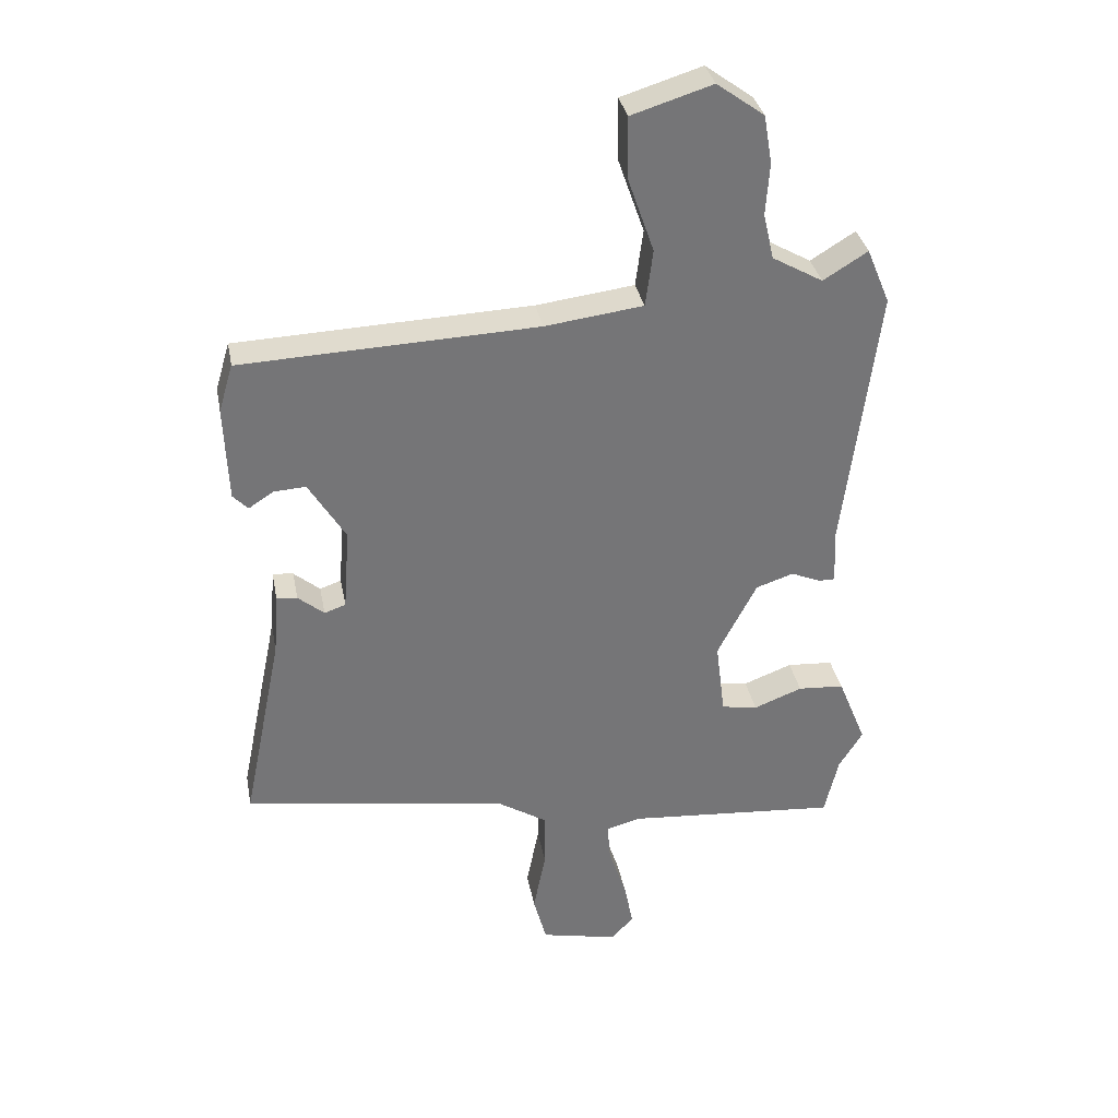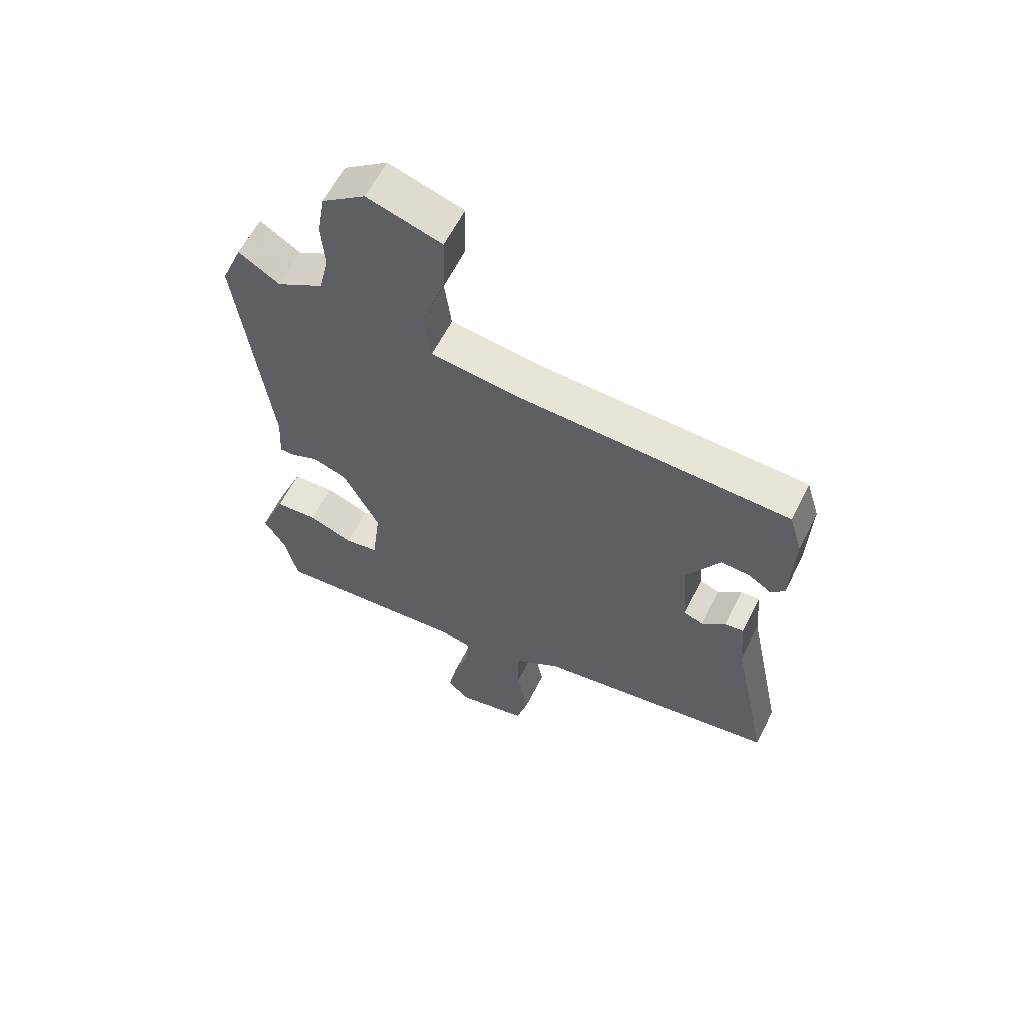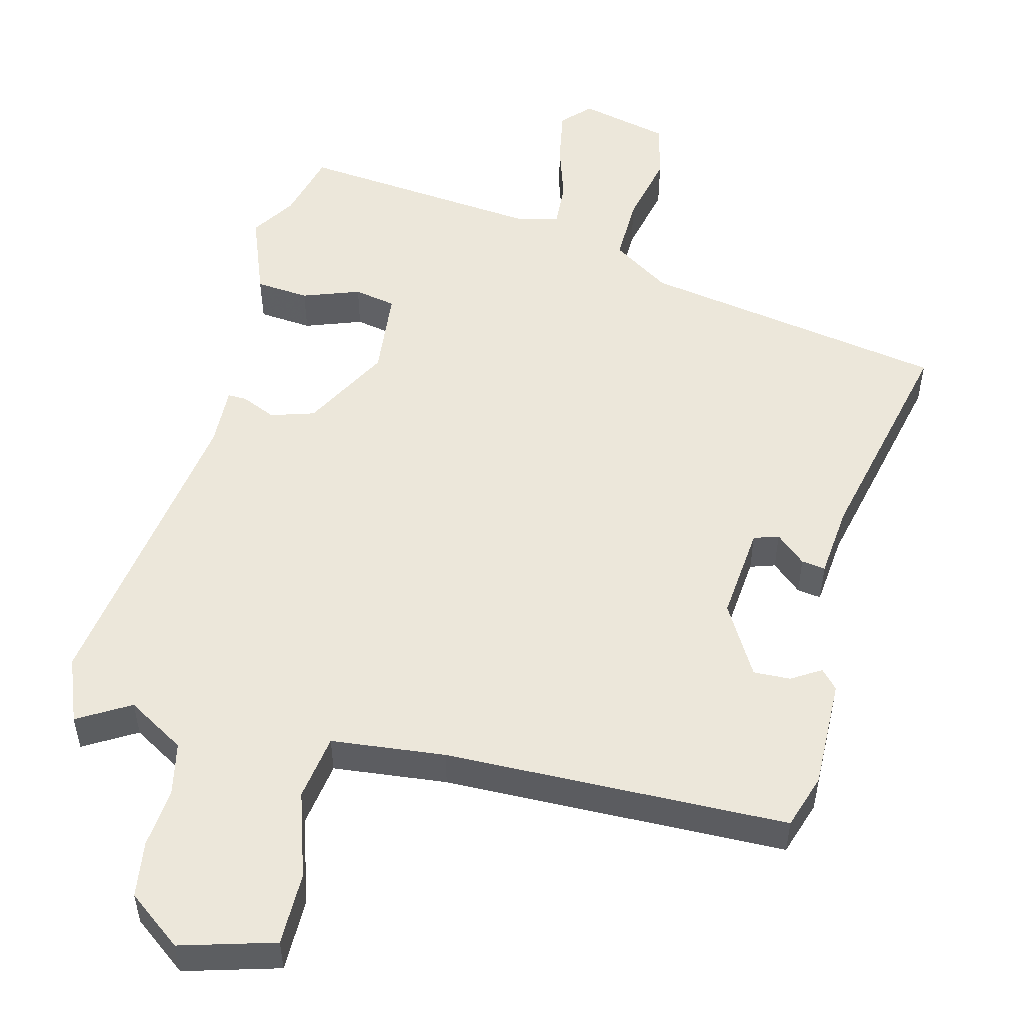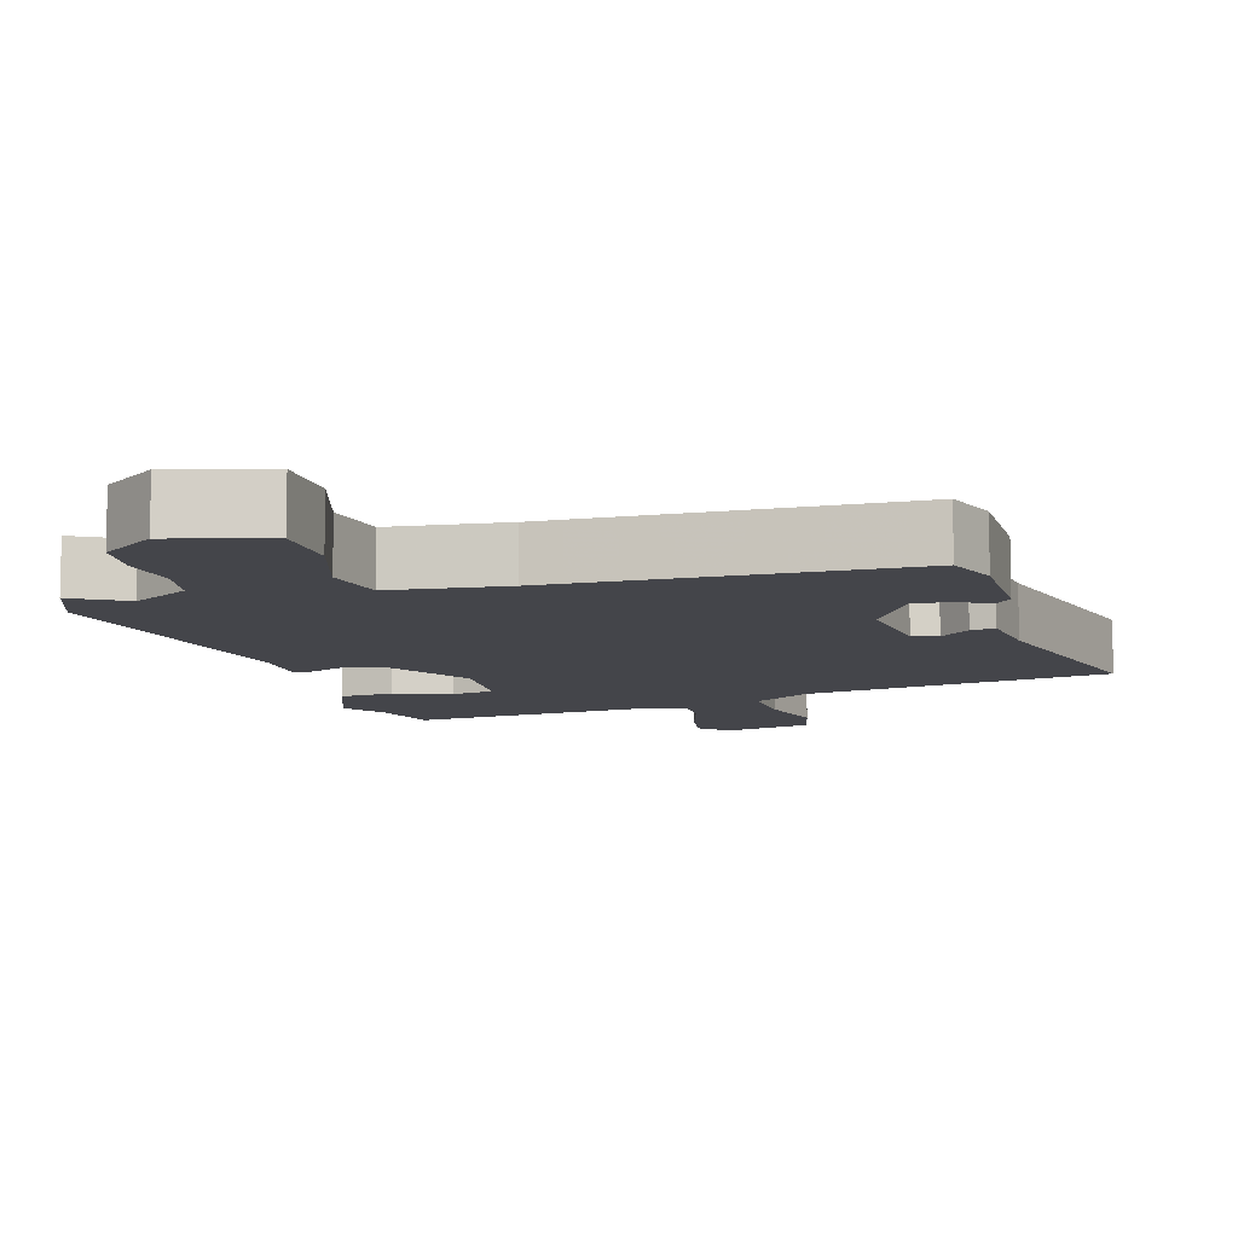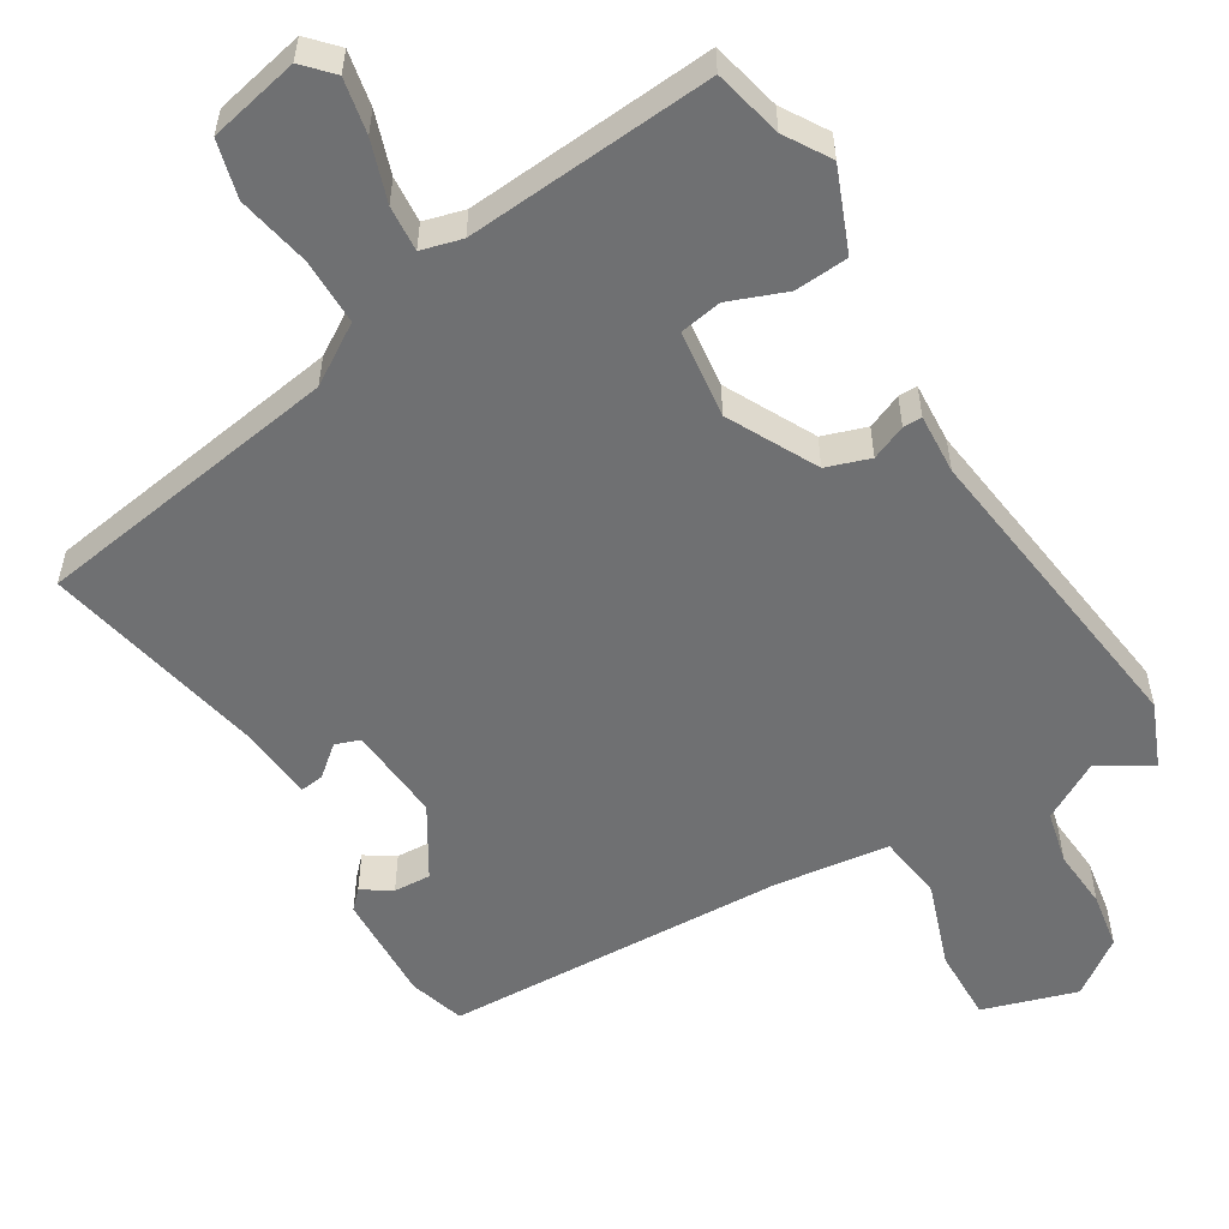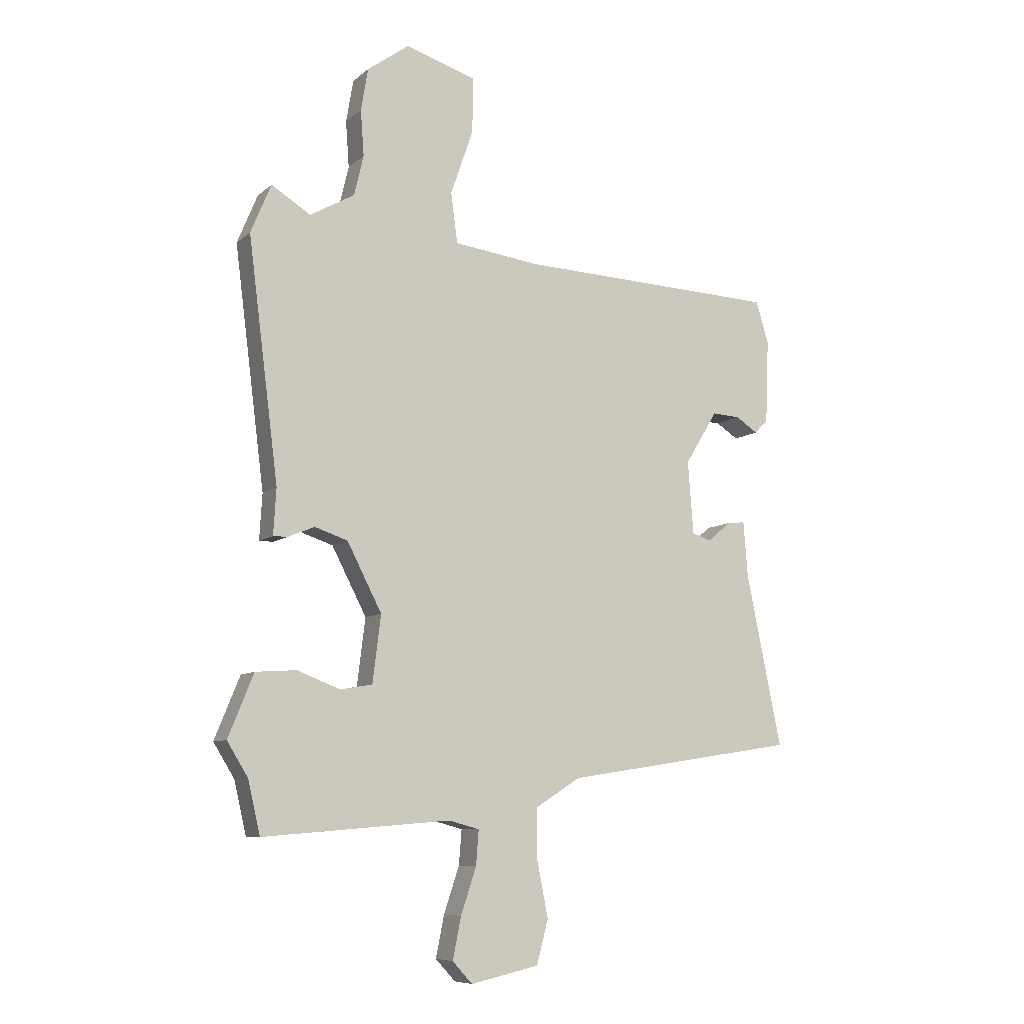
<metadata>
{"format":"obj","ext":"obj","renderer":"f3d","projection":"perspective","resolution":1024,"background":"white","views":[{"elev":33.8,"azim":169.3,"up":"+Z"},{"elev":60.6,"azim":26.6,"up":"+Z"},{"elev":52.3,"azim":15.4,"up":"+Y"},{"elev":-9.2,"azim":17.8,"up":"+Y"},{"elev":-54.9,"azim":-148.8,"up":"+Y"},{"elev":-8.3,"azim":-26.2,"up":"+Z"}]}
</metadata>
<code>
v -0.485 0.07 -0.566
v -0.507 0.07 -0.471
v -0.545 0.07 -0.409
v -0.499 0.07 -0.296
v -0.425 0.07 -0.291
v -0.347 0.07 -0.321
v -0.289 0.07 -0.311
v -0.274 0.07 -0.19
v -0.337 0.07 -0.068
v -0.397 0.07 -0.048
v -0.445 0.07 -0.068
v -0.471 0.07 -0.068
v -0.466 0.07 0.015
v -0.521 0.07 0.449
v -0.484 0.07 0.538
v -0.413 0.07 0.494
v -0.332 0.07 0.54
v -0.315 0.07 0.613
v -0.321 0.07 0.696
v -0.308 0.07 0.773
v -0.232 0.07 0.828
v -0.103 0.07 0.788
v -0.105 0.07 0.687
v -0.146 0.07 0.569
v -0.134 0.07 0.478
v 0.023 0.07 0.458
v 0.495 0.07 0.439
v 0.518 0.07 0.363
v 0.512 0.07 0.211
v 0.488 0.07 0.186
v 0.448 0.07 0.212
v 0.397 0.07 0.215
v 0.338 0.07 0.118
v 0.348 0.07 -0.014
v 0.382 0.07 -0.026
v 0.424 0.07 0.009
v 0.457 0.07 0.013
v 0.465 0.07 -0.088
v 0.529 0.07 -0.4
v 0.105 0.07 -0.465
v 0.024 0.07 -0.516
v 0.024 0.07 -0.607
v 0.044 0.07 -0.708
v 0.023 0.07 -0.787
v -0.101 0.07 -0.814
v -0.137 0.07 -0.775
v -0.122 0.07 -0.7
v -0.094 0.07 -0.617
v -0.089 0.07 -0.554
v -0.145 0.07 -0.539
v -0.485 0 -0.566
v -0.507 0 -0.471
v -0.545 0 -0.409
v -0.499 0 -0.296
v -0.425 0 -0.291
v -0.347 0 -0.321
v -0.289 0 -0.311
v -0.274 0 -0.19
v -0.337 0 -0.068
v -0.397 0 -0.048
v -0.445 0 -0.068
v -0.471 0 -0.068
v -0.466 0 0.015
v -0.521 0 0.449
v -0.484 0 0.538
v -0.413 0 0.494
v -0.332 0 0.54
v -0.315 0 0.613
v -0.321 0 0.696
v -0.308 0 0.773
v -0.232 0 0.828
v -0.103 0 0.788
v -0.105 0 0.687
v -0.146 0 0.569
v -0.134 0 0.478
v 0.023 0 0.458
v 0.495 0 0.439
v 0.518 0 0.363
v 0.512 0 0.211
v 0.488 0 0.186
v 0.448 0 0.212
v 0.397 0 0.215
v 0.338 0 0.118
v 0.348 0 -0.014
v 0.382 0 -0.026
v 0.424 0 0.009
v 0.457 0 0.013
v 0.465 0 -0.088
v 0.529 0 -0.4
v 0.105 0 -0.465
v 0.024 0 -0.516
v 0.024 0 -0.607
v 0.044 0 -0.708
v 0.023 0 -0.787
v -0.101 0 -0.814
v -0.137 0 -0.775
v -0.122 0 -0.7
v -0.094 0 -0.617
v -0.089 0 -0.554
v -0.145 0 -0.539
f 45 46 47 48
f 45 48 49
f 42 43 44 45
f 41 42 45 49
f 40 41 49 50
f 38 39 40
f 35 36 37 38
f 34 35 38 40
f 33 34 40 50
f 28 29 30 31
f 26 27 28 31
f 25 26 31 32
f 21 22 23 24
f 21 24 25
f 18 19 20 21
f 17 18 21 25
f 16 17 25 32
f 13 14 15 16
f 10 11 12 13
f 9 10 13 16
f 8 9 16 32
f 3 4 5 6
f 2 3 6 7
f 1 2 7
f 50 1 7
f 32 33 50
f 7 8 32 50
f 98 97 96 95
f 99 98 95
f 95 94 93 92
f 99 95 92 91
f 100 99 91 90
f 90 89 88
f 88 87 86 85
f 90 88 85 84
f 100 90 84 83
f 81 80 79 78
f 81 78 77 76
f 82 81 76 75
f 74 73 72 71
f 75 74 71
f 71 70 69 68
f 75 71 68 67
f 82 75 67 66
f 66 65 64 63
f 63 62 61 60
f 66 63 60 59
f 82 66 59 58
f 56 55 54 53
f 57 56 53 52
f 57 52 51
f 57 51 100
f 100 83 82
f 100 82 58 57
f 1 51 52 2
f 2 52 53 3
f 3 53 54 4
f 4 54 55 5
f 5 55 56 6
f 6 56 57 7
f 7 57 58 8
f 8 58 59 9
f 9 59 60 10
f 10 60 61 11
f 11 61 62 12
f 12 62 63 13
f 13 63 64 14
f 14 64 65 15
f 15 65 66 16
f 16 66 67 17
f 17 67 68 18
f 18 68 69 19
f 19 69 70 20
f 20 70 71 21
f 21 71 72 22
f 22 72 73 23
f 23 73 74 24
f 24 74 75 25
f 25 75 76 26
f 26 76 77 27
f 27 77 78 28
f 28 78 79 29
f 29 79 80 30
f 30 80 81 31
f 31 81 82 32
f 32 82 83 33
f 33 83 84 34
f 34 84 85 35
f 35 85 86 36
f 36 86 87 37
f 37 87 88 38
f 38 88 89 39
f 39 89 90 40
f 40 90 91 41
f 41 91 92 42
f 42 92 93 43
f 43 93 94 44
f 44 94 95 45
f 45 95 96 46
f 46 96 97 47
f 47 97 98 48
f 48 98 99 49
f 49 99 100 50
f 50 100 51 1

</code>
